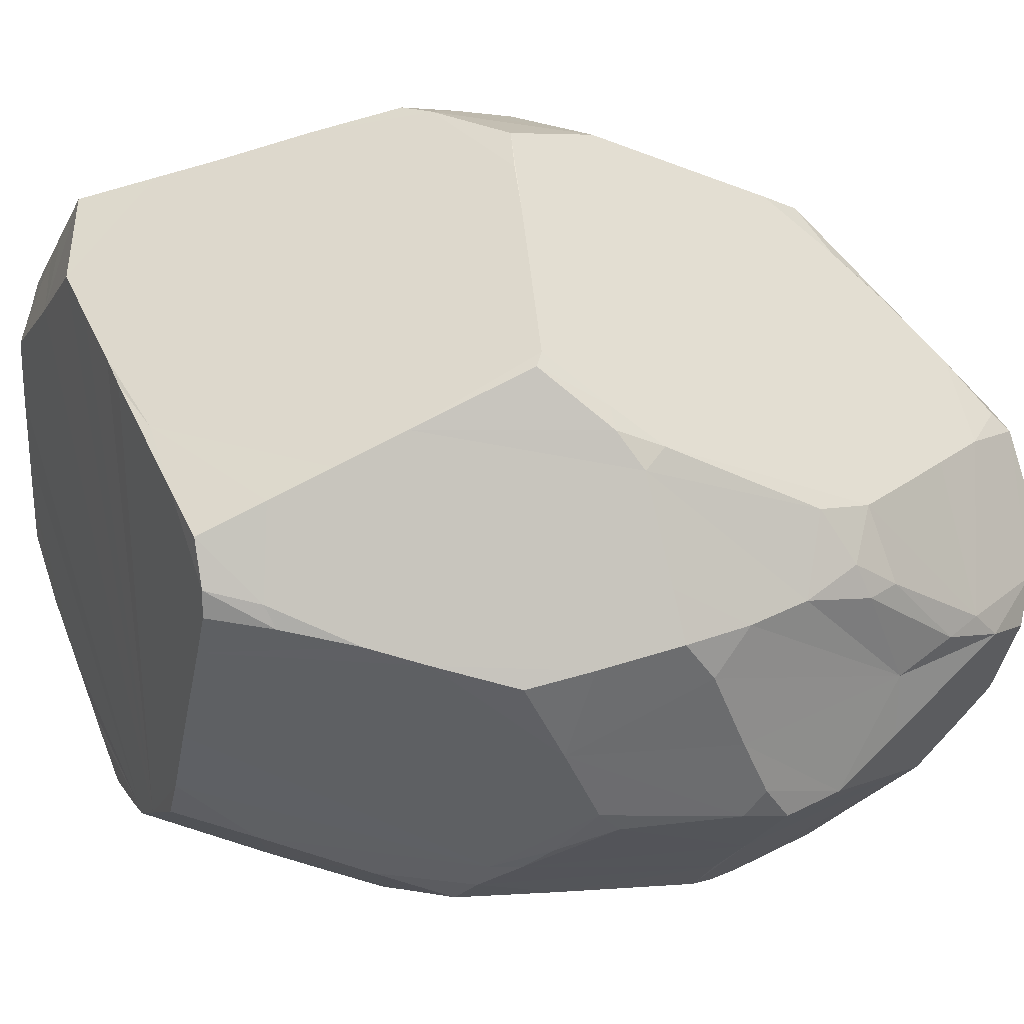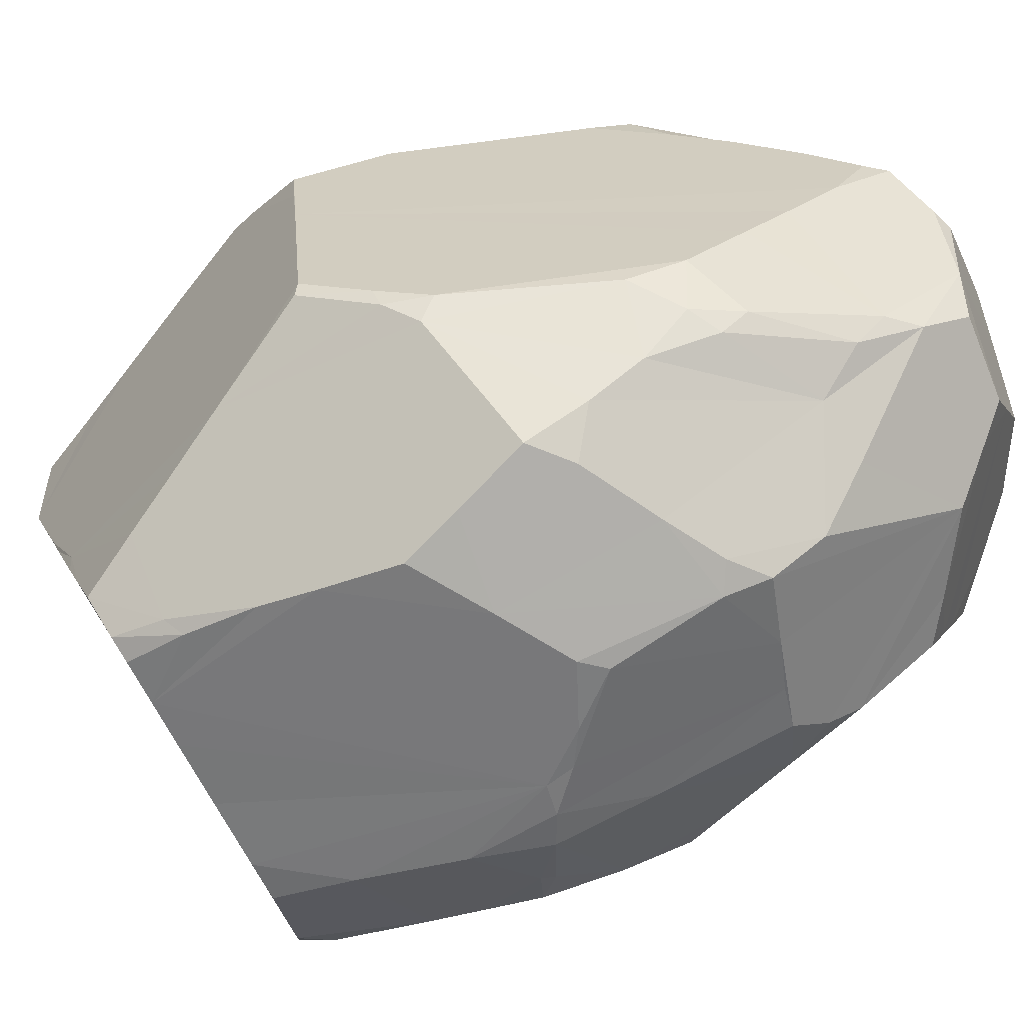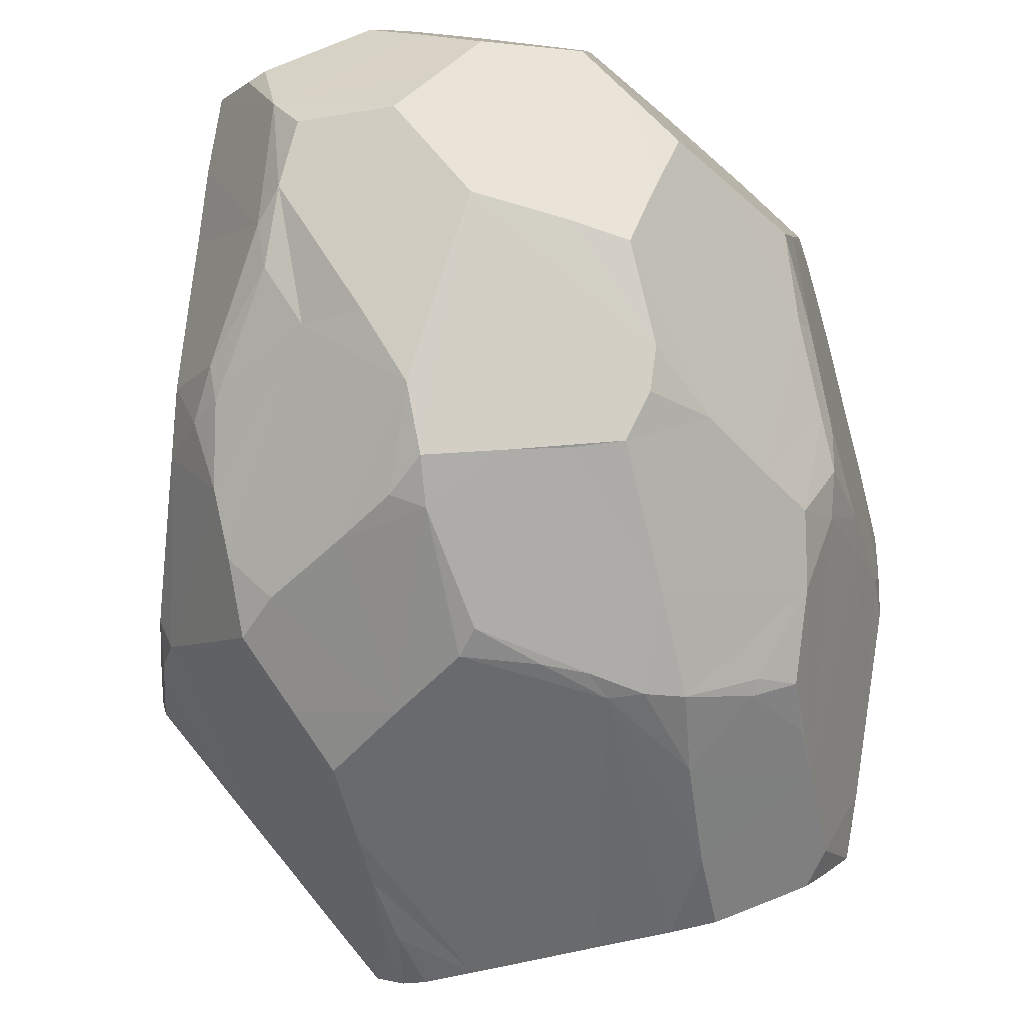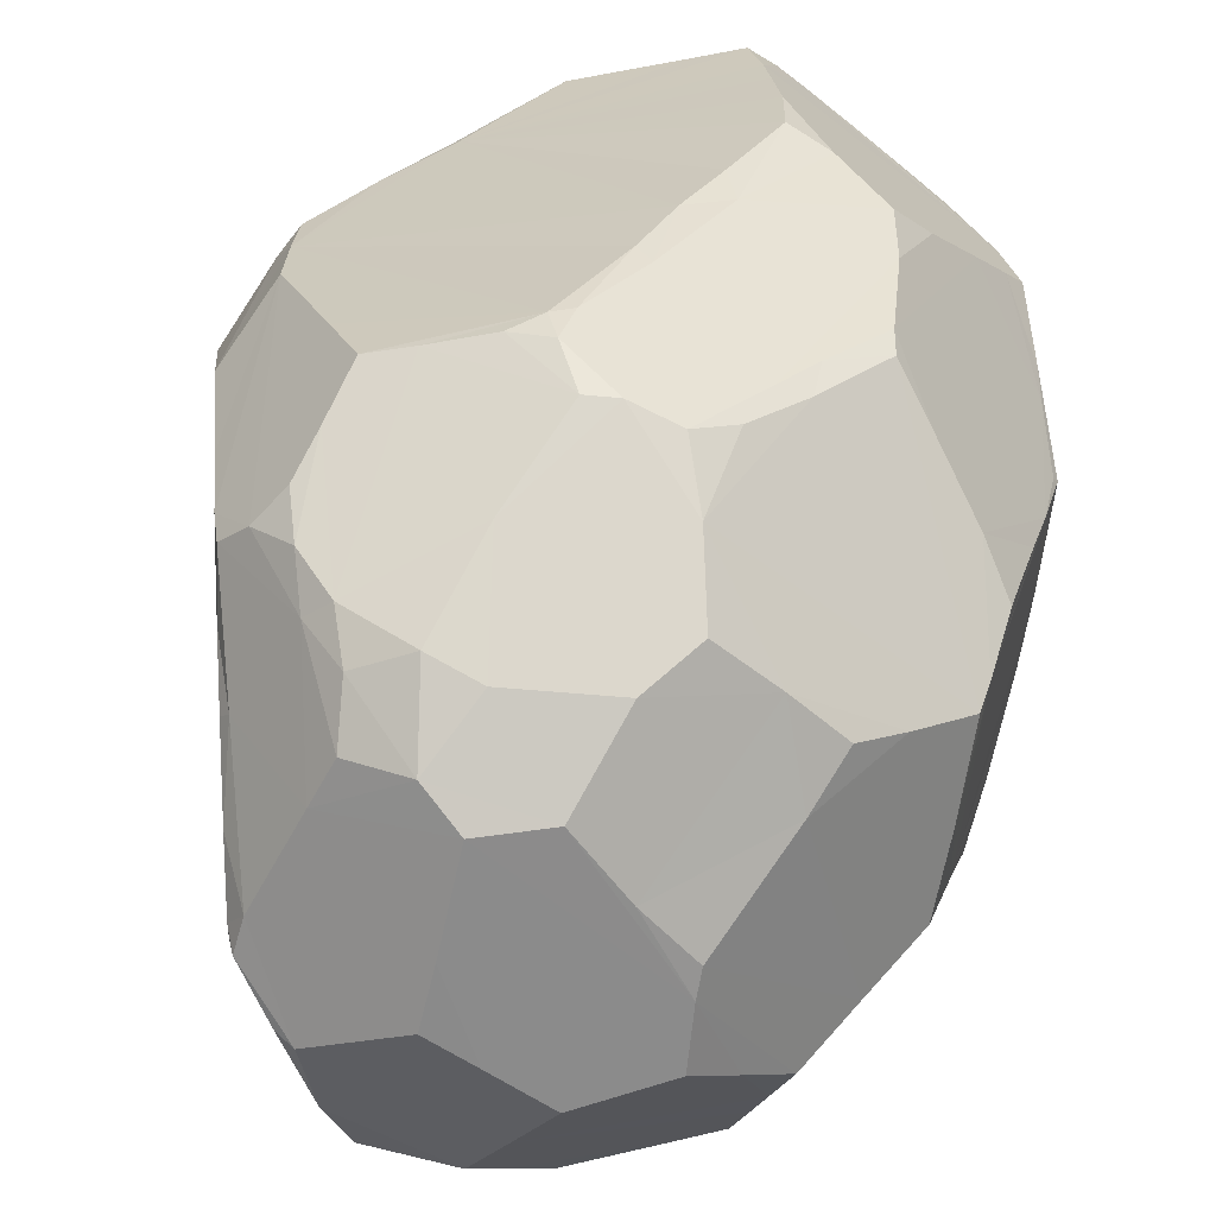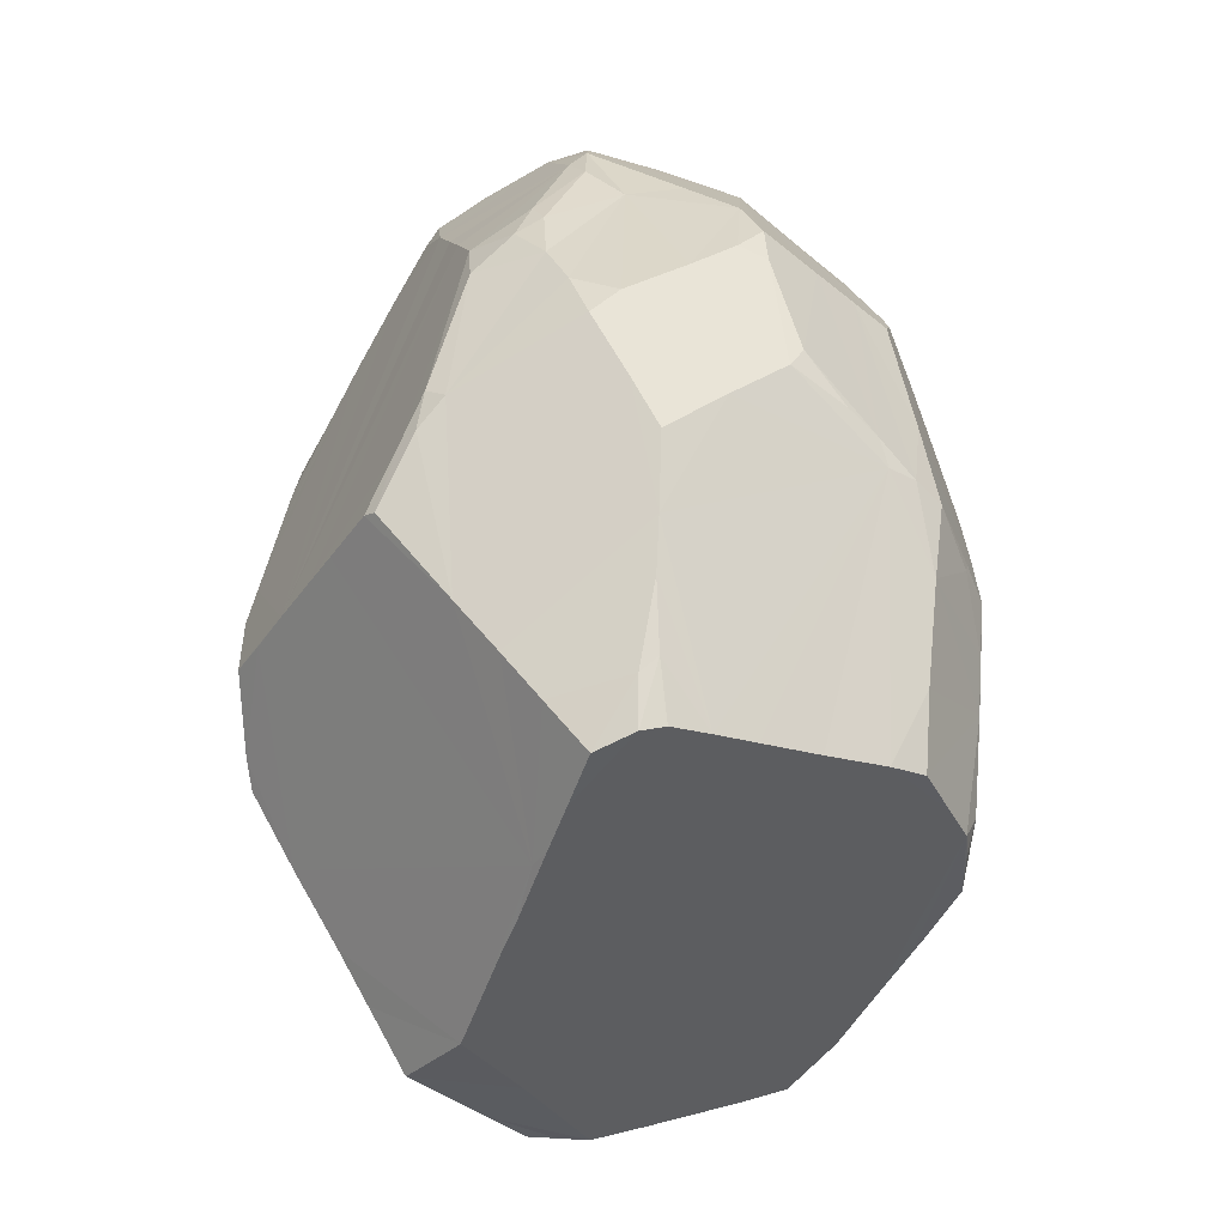
<metadata>
{"format":"obj","ext":"obj","renderer":"f3d","projection":"perspective","resolution":1024,"background":"white","views":[{"elev":-42.4,"azim":74.4,"up":"+Z"},{"elev":-61.9,"azim":110.3,"up":"+Z"},{"elev":-61.4,"azim":-170.2,"up":"+Z"},{"elev":44.9,"azim":-169.4,"up":"+Z"},{"elev":-30.0,"azim":149.0,"up":"+Y"}]}
</metadata>
<code>
o Rock_05
v 0.585 -0.05489 -0.2759
v -0.5097 0.214 0.235
v -0.5103 -0.4591 0.1804
v -0.4904 0.08905 -0.2612
v -0.4267 -0.6262 -0.2122
v -0.4835 0.1601 -0.2158
v 0.2783 0.5853 -0.3142
v 0.3509 -0.6157 0.3413
v 0.08248 0.0748 -0.6139
v 0.236 -0.8216 0.3151
v 0.6129 -0.1637 -0.2237
v 0.1778 -0.5538 -0.5183
v 0.3037 -0.7104 0.3266
v 0.04578 0.05939 0.6296
v -0.3598 0.421 0.309
v -0.275 -0.8154 0.2297
v -0.4749 0.03047 -0.302
v 0.2238 0.2556 -0.55
v -0.5489 -0.1524 0.1828
v 0.4396 -0.4907 0.3512
v 0.2666 -0.7444 -0.05818
v 0.3039 -0.6719 -0.2153
v 0.1383 0.32 -0.5605
v 0.4603 0.3872 -0.2485
v -0.2051 -0.3843 -0.5435
v -0.2151 0.6813 0.1026
v -0.5021 0.2645 0.226
v 0.2346 0.5138 -0.3719
v -0.4883 0.2542 -0.1014
v -0.4458 -0.6854 0.1702
v -0.4008 -0.02319 0.4183
v -0.5527 -0.256 0.04862
v -0.3484 -0.4324 0.4178
v 0.4705 0.2592 0.3956
v -0.4977 0.1252 -0.1969
v -0.4238 -0.6797 -0.07983
v 0.3397 -0.5951 -0.445
v -0.436 0.08738 -0.3655
v -0.4228 -0.7268 0.03796
v 0.4 0.2098 -0.4739
v 0.07169 -0.8403 0.2196
v -0.4258 -0.585 -0.3154
v -0.2037 -0.4711 0.5054
v 0.2334 0.5395 0.441
v 0.05935 -0.8434 0.3626
v -0.209 -0.5215 -0.5186
v -0.3846 -0.144 -0.4698
v 0.4081 0.2973 -0.4141
v 0.3305 0.2321 0.5423
v -0.2594 0.415 -0.4149
v 0.1318 -0.8349 0.3427
v 0.3386 0.6836 0.1429
v -0.4561 -0.4987 -0.2694
v -0.5225 -0.3915 0.1763
v -0.2417 0.3652 -0.4552
v 0.1896 -0.01004 -0.6012
v 0.4487 0.3231 0.4093
v -0.2109 -0.2002 -0.5709
v -0.1383 -0.5264 -0.5219
v 0.4383 0.3849 0.3285
v 0.3591 -0.6216 0.334
v -0.3848 -0.56 -0.3847
v 0.6106 -0.1821 -0.02443
v -0.2447 0.5436 -0.3284
v -0.4263 -0.6429 -0.1696
v -0.3862 0.1706 -0.3857
v -0.3314 -0.104 -0.504
v 0.2462 -0.7857 0.04811
v -0.4718 0.3915 -0.04004
v 0.6074 -0.202 0.1716
v -0.5469 -0.2352 -0.04024
v -0.1139 -0.8648 0.3212
v 0.3039 -0.6682 -0.2585
v -0.4716 -0.6085 0.2091
v -0.198 0.3182 -0.5025
v -0.0934 0.007004 -0.5997
v -0.3338 0.5978 -0.1181
v -0.401 0.4975 -0.07905
v -0.5353 -0.1837 -0.1434
v -0.5104 -0.08543 -0.2119
v -0.02958 0.03773 -0.6072
v -0.5523 -0.2601 0.1576
v -0.2986 0.5781 -0.1993
v -0.07325 -0.8585 0.3575
v 0.2753 -0.723 -0.1153
v 0.084 0.3728 -0.5571
v 0.6093 -0.192 0.07917
v -0.4474 -0.5757 0.2493
v -0.3877 -0.3326 -0.4383
v -0.1981 -0.8397 0.2735
v 0.2761 -0.4582 -0.5329
v -0.3194 0.2864 -0.4107
v 0.1407 0.5387 -0.4115
v -0.5148 -0.02537 -0.204
v 0.3207 -0.6341 -0.3467
v -0.4907 -0.3922 -0.2113
v 0.5071 -0.3303 -0.3228
v -0.2138 0.09648 -0.5492
v 0.4315 0.4762 -0.1495
v 0.2622 0.6365 0.3011
v -0.2235 -0.06648 -0.5828
v 0.292 -0.5706 -0.4994
v -0.01779 -0.5374 -0.5193
v -0.2506 0.0611 0.5341
v -0.5228 0.1009 0.2582
v -0.03377 0.6531 -0.3208
v -0.1139 -0.6095 0.4863
v -0.407 -0.517 0.3185
v 0.02827 0.7748 0.0321
v -0.2728 0.6575 -0.05829
v -0.4886 0.3291 0.08324
v -0.06481 -0.7651 0.424
v 0.08956 0.2996 -0.5765
v -0.2965 -0.3884 0.4865
v -0.2976 -0.5379 -0.461
v -0.2739 0.563 -0.258
v 0.3967 -0.5054 -0.404
v -0.3553 -0.548 -0.4236
v -0.3186 -0.1249 -0.5156
v -0.3167 0.4993 0.2509
v 0.2916 -0.3358 -0.5505
v -0.5374 -0.2509 -0.1308
v 0.6114 -0.1748 -0.104
v 0.3972 0.4918 0.2851
v 0.08927 0.4587 -0.4976
v 0.06082 0.7549 -0.2062
v 0.3516 0.704 0.08863
v -0.1379 0.6576 0.2336
v 0.1045 0.7768 0.08471
v -0.03546 0.3486 -0.5346
v 0.0203 0.7117 -0.2554
v 0.3872 0.5876 0.182
v 0.05588 0.1301 0.639
v 0.1263 0.1185 0.6282
v 0.4142 0.4799 0.2677
v 0.3039 0.4645 0.4425
v -0.06756 0.7712 -0.03624
v 0.0531 0.1152 -0.6111
v -0.4223 0.3544 0.272
v -0.1681 0.5854 -0.3232
v 0.3668 0.6684 0.1047
v 0.3272 0.3909 0.4887
v 0.1239 0.64 0.3837
v 0.0613 0.679 0.3367
v -0.1124 0.5193 0.4419
v -0.2763 0.4267 0.3879
v -0.1821 0.4378 0.473
v -0.1229 0.3283 -0.5176
v 0.05899 0.5452 0.4549
v -0.1007 -0.2845 0.5541
v -0.07452 -0.3466 0.5519
v 0.5615 0.03409 -0.3118
v 0.2955 -0.2403 -0.5661
v -0.1543 0.3151 0.5419
v -0.2519 -0.005353 0.5364
v -0.02301 -0.08513 0.5963
v -0.1782 0.1651 0.5679
v -0.1184 0.2178 0.5965
v -0.03062 -0.2342 0.5728
v -0.2032 0.07644 0.5586
v 0.2993 -0.4831 -0.5118
v 0.2269 0.6138 0.3735
v 0.00408 -0.1123 0.5973
v -0.03789 0.2021 0.6189
v 0.0141 0.2094 0.6228
v 0.08711 0.3663 0.5525
v -0.1121 -0.04137 -0.5961
v 0.2611 0.4642 0.4791
v 0.2293 0.1315 0.6004
v 0.08004 0.07629 0.6314
v -0.1665 -0.04505 -0.5934
v 0.5442 -0.3177 0.3369
v 0.6073 -0.1699 -0.2494
v 0.5623 -0.06168 0.3426
v 0.000743 0.7626 -0.1271
v 0.5091 -0.272 0.3952
v 0.5393 0.01934 0.3557
v 0.5187 -0.3612 0.363
v 0.508 0.1284 0.3735
v 0.3058 0.1376 0.5796
v 0.3532 0.3082 0.5093
v 0.4957 -0.1751 0.4278
v 0.3729 0.02677 0.5261
v 0.4 0.3373 0.458
v 0.3965 0.1097 -0.531
v 0.2936 0.7501 0.01516
v 0.2413 0.6822 -0.2561
v 0.2031 0.7503 -0.1928
v 0.3848 0.6206 0.01296
v 0.4094 0.5423 -0.07444
v 0.08667 0.7406 0.1794
v 0.2634 0.7665 0.00469
v 0.4445 0.07726 -0.4732
v 0.344 -0.008352 -0.5626
v 0.2822 0.6322 -0.2645
v 0.4489 -0.4219 -0.3656
v 0.3409 0.1709 -0.5351
v 0.3027 -0.1035 -0.5864
v 0.4275 0.3725 -0.3426
v 0.5455 0.008339 -0.3516
v 0.387 0.4517 -0.328
v 0.2425 0.7572 -0.1204
v 0.574 -0.04363 -0.3117
v 0.483 0.2992 -0.2982
v 0.385 0.4096 -0.3641
v -0.5303 0.032 0.2433
v -0.539 -0.05863 0.2134
v 0.2533 -0.5606 -0.5167
v -0.4003 -0.7744 0.1522
v -0.4745 0.04352 0.3253
v -0.3294 -0.1243 0.5021
v 0.6066 -0.208 0.249
v -0.22 0.6608 0.1462
v -0.5587 -0.2692 0.144
v -0.1323 -0.502 0.524
v -0.3171 -0.2817 0.4903
v -0.338 -0.07841 0.4972
v -0.08547 -0.7006 0.4496
v -0.05058 0.6446 0.3439
v 0.09723 -0.5471 -0.5188
v 0.1418 0.5254 0.4793
v 0.2286 -0.8214 0.1413
v -0.3426 -0.7941 0.1901
v -0.4271 -0.7126 0.1781
v -0.4721 0.2847 -0.1315
v -0.3932 -0.5007 -0.4029
v -0.2111 0.7172 0.002125
v -0.4222 -0.02156 -0.4066
v -0.3825 -0.2361 -0.4574
v -0.02869 -0.8547 0.3865
f 95 102 37
f 122 3 32
f 40 197 28
f 8 215 107
f 103 115 59
f 24 204 199
f 193 40 200
f 173 203 1
f 176 159 8
f 185 194 197
f 115 90 118
f 119 47 67
f 209 39 223
f 6 35 225
f 125 23 86
f 122 32 71
f 171 58 101
f 98 92 75
f 33 211 108
f 66 38 6
f 153 198 194
f 204 152 200
f 94 29 35
f 87 212 70
f 24 195 99
f 4 94 35
f 130 76 148
f 86 113 130
f 9 113 56
f 11 123 97
f 195 24 201
f 21 115 85
f 56 167 9
f 214 82 19
f 117 161 121
f 95 22 73
f 17 94 4
f 22 97 123
f 2 29 19
f 174 182 176
f 40 193 185
f 101 228 98
f 204 200 48
f 96 80 89
f 220 115 103
f 35 6 4
f 199 201 24
f 228 47 89
f 94 80 79
f 178 20 172
f 97 196 194
f 63 24 99
f 47 229 89
f 22 61 68
f 153 167 56
f 201 205 7
f 53 89 226
f 79 29 94
f 96 65 3
f 13 222 61
f 103 167 220
f 118 5 42
f 81 76 138
f 11 97 173
f 76 167 171
f 4 6 38
f 63 20 123
f 89 80 17
f 198 153 56
f 54 214 3
f 33 43 114
f 19 29 71
f 193 200 97
f 5 118 65
f 138 113 9
f 167 76 81
f 208 12 91
f 122 96 3
f 185 197 40
f 174 212 87
f 22 68 21
f 153 196 121
f 89 229 58
f 66 228 38
f 56 194 198
f 22 85 73
f 205 201 199
f 113 23 18
f 196 22 117
f 97 194 185
f 130 138 76
f 167 58 171
f 7 205 28
f 55 75 92
f 61 222 68
f 102 91 161
f 29 79 71
f 101 98 171
f 115 21 68
f 59 25 167
f 153 12 167
f 229 119 58
f 95 117 22
f 203 97 200
f 216 33 114
f 47 119 229
f 58 119 101
f 80 96 79
f 1 203 152
f 66 92 98
f 196 153 194
f 76 171 148
f 113 86 23
f 81 138 9
f 47 228 67
f 97 203 173
f 228 89 17
f 32 214 19
f 18 23 125
f 21 85 22
f 19 207 2
f 36 65 118
f 56 18 197
f 11 1 123
f 228 17 38
f 199 48 205
f 193 97 185
f 18 56 113
f 91 102 208
f 24 152 204
f 138 130 113
f 176 172 174
f 79 122 71
f 223 16 224
f 54 108 19
f 224 30 209
f 167 81 9
f 121 196 117
f 122 79 96
f 199 204 48
f 3 214 32
f 37 117 95
f 172 20 70
f 28 125 93
f 1 63 123
f 48 28 205
f 121 161 91
f 173 1 11
f 228 101 67
f 32 19 71
f 167 25 58
f 203 200 152
f 18 28 197
f 152 24 1
f 42 62 118
f 17 80 94
f 8 230 45
f 172 176 178
f 46 25 59
f 53 96 89
f 230 84 45
f 36 223 39
f 72 90 41
f 8 20 176
f 8 10 13
f 8 13 61
f 230 112 84
f 8 107 218
f 8 112 230
f 8 61 20
f 42 226 62
f 53 226 42
f 212 172 70
f 65 96 53
f 224 108 88
f 176 20 178
f 95 73 115
f 45 10 8
f 108 43 33
f 74 39 30
f 53 5 65
f 89 118 226
f 101 119 67
f 89 58 25
f 5 53 42
f 74 30 224
f 115 89 46
f 54 3 88
f 74 3 39
f 224 112 218
f 62 226 118
f 118 89 115
f 88 108 54
f 84 72 45
f 13 10 222
f 212 174 172
f 20 61 22
f 12 208 102
f 16 118 90
f 223 224 209
f 102 95 12
f 224 107 43
f 95 115 12
f 51 45 41
f 16 223 36
f 115 220 12
f 10 45 51
f 107 215 43
f 22 123 20
f 8 218 112
f 65 36 3
f 12 153 121
f 74 224 88
f 107 224 218
f 225 69 78
f 110 26 227
f 126 175 202
f 132 52 124
f 40 28 48
f 181 184 142
f 92 83 116
f 129 192 202
f 87 70 20
f 111 139 69
f 111 2 27
f 29 111 69
f 207 19 210
f 91 12 121
f 197 194 56
f 225 78 77
f 69 139 78
f 68 222 115
f 22 196 97
f 99 87 63
f 50 92 64
f 222 41 115
f 116 140 64
f 7 187 195
f 41 10 51
f 210 206 207
f 75 55 130
f 225 66 6
f 49 142 168
f 221 143 149
f 225 35 29
f 10 41 222
f 175 140 116
f 131 106 140
f 110 175 83
f 206 105 2
f 169 180 49
f 72 41 45
f 131 126 188
f 137 175 227
f 228 66 98
f 55 106 130
f 64 140 50
f 92 116 64
f 202 192 186
f 29 69 225
f 90 115 41
f 83 175 116
f 210 19 108
f 161 37 102
f 37 161 117
f 202 195 187
f 12 220 167
f 202 137 109
f 30 39 209
f 38 17 4
f 82 54 19
f 93 125 106
f 148 75 130
f 111 29 2
f 106 50 140
f 55 50 106
f 40 48 200
f 186 192 127
f 77 110 83
f 106 131 187
f 106 86 130
f 77 83 225
f 135 177 87
f 75 148 98
f 187 131 188
f 50 55 92
f 126 131 175
f 92 66 83
f 115 73 85
f 49 168 169
f 187 7 28
f 7 195 201
f 106 125 86
f 25 46 89
f 213 128 26
f 202 175 137
f 206 2 207
f 214 54 82
f 225 83 66
f 189 127 141
f 26 110 77
f 115 46 59
f 18 125 28
f 24 63 1
f 144 192 191
f 155 160 104
f 162 136 100
f 31 211 217
f 44 162 143
f 110 227 175
f 124 57 60
f 183 184 49
f 149 164 166
f 184 136 142
f 149 166 221
f 210 2 105
f 177 179 182
f 111 27 139
f 181 49 184
f 60 57 34
f 165 133 134
f 182 183 176
f 174 177 182
f 31 27 2
f 135 60 179
f 170 14 163
f 34 184 182
f 144 219 143
f 143 162 100
f 108 31 210
f 124 100 136
f 44 143 221
f 57 124 136
f 183 49 180
f 149 145 164
f 100 192 144
f 31 217 27
f 217 104 27
f 143 100 144
f 99 195 190
f 31 2 210
f 146 154 147
f 34 179 60
f 164 158 160
f 135 132 124
f 163 156 159
f 157 158 154
f 215 8 151
f 215 151 150
f 114 160 216
f 192 129 191
f 211 31 108
f 120 213 78
f 183 170 176
f 104 160 157
f 156 164 160
f 14 133 164
f 184 34 57
f 156 150 159
f 78 213 26
f 120 128 213
f 163 159 176
f 216 155 211
f 180 169 170
f 14 170 133
f 87 190 189
f 151 8 159
f 104 154 27
f 166 168 221
f 134 133 170
f 164 154 158
f 169 134 170
f 183 180 170
f 14 156 163
f 156 14 164
f 136 168 142
f 132 141 52
f 154 104 157
f 165 166 164
f 162 44 136
f 158 157 160
f 168 165 169
f 171 98 148
f 52 127 192
f 133 165 164
f 49 181 142
f 165 134 169
f 191 137 26
f 145 146 147
f 57 136 184
f 60 135 124
f 120 78 139
f 27 154 139
f 146 120 15
f 145 149 219
f 128 120 146
f 145 154 164
f 168 44 221
f 124 52 100
f 26 219 144
f 26 128 219
f 219 128 145
f 191 26 144
f 129 109 191
f 155 217 211
f 146 15 139
f 149 143 219
f 155 104 217
f 128 146 145
f 139 154 146
f 192 100 52
f 26 137 227
f 109 137 191
f 78 26 77
f 139 15 120
f 147 154 145
f 136 44 168
f 87 177 174
f 106 187 93
f 131 140 175
f 160 114 150
f 151 159 150
f 43 215 150
f 182 184 183
f 166 165 168
f 179 177 135
f 202 109 129
f 163 176 170
f 150 156 160
f 34 182 179
f 87 99 190
f 132 87 189
f 132 135 87
f 187 28 93
f 188 126 202
f 155 216 160
f 224 90 72
f 127 52 141
f 195 189 190
f 84 112 72
f 43 150 114
f 224 72 112
f 202 186 127
f 87 20 63
f 189 202 127
f 202 187 188
f 189 195 202
f 132 189 141
f 39 3 36
f 16 90 224
f 43 108 224
f 16 36 118
f 3 74 88
f 33 216 211
f 210 105 206
f 103 59 167

</code>
